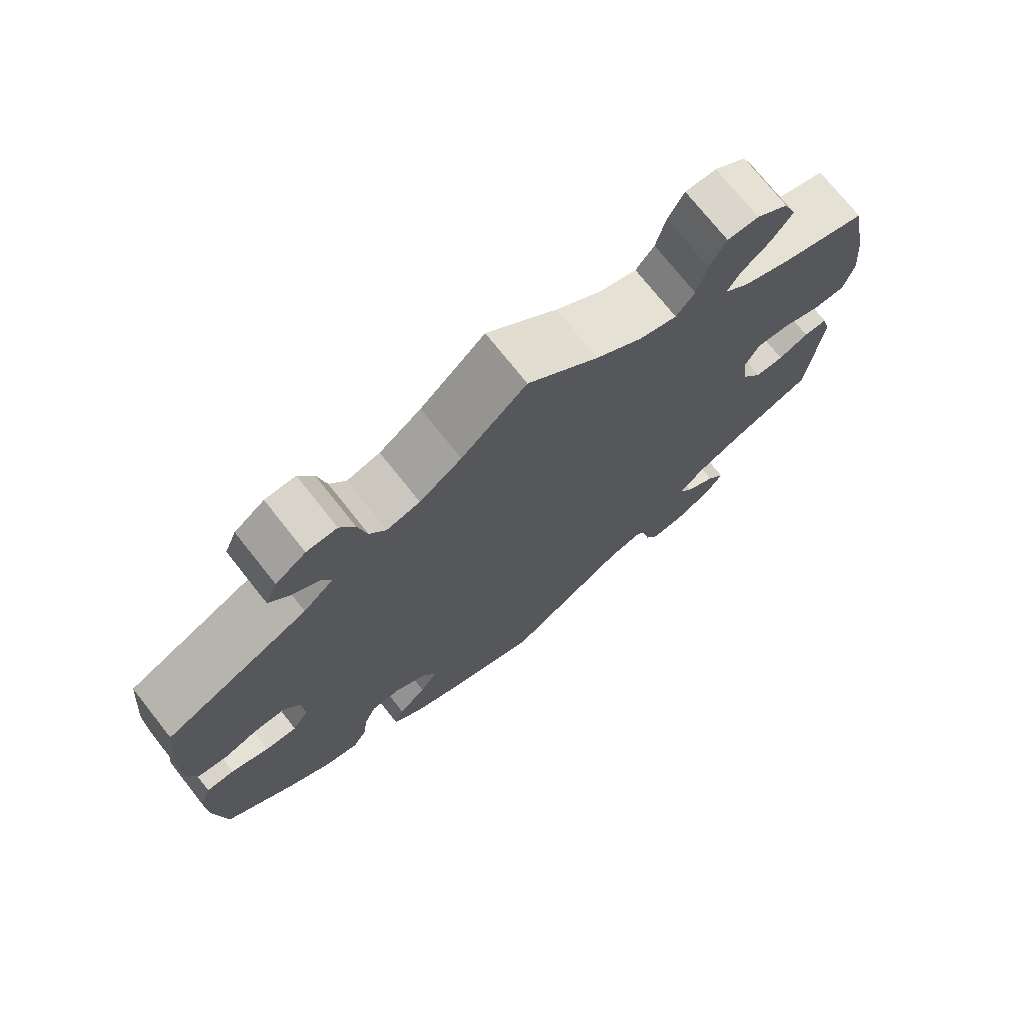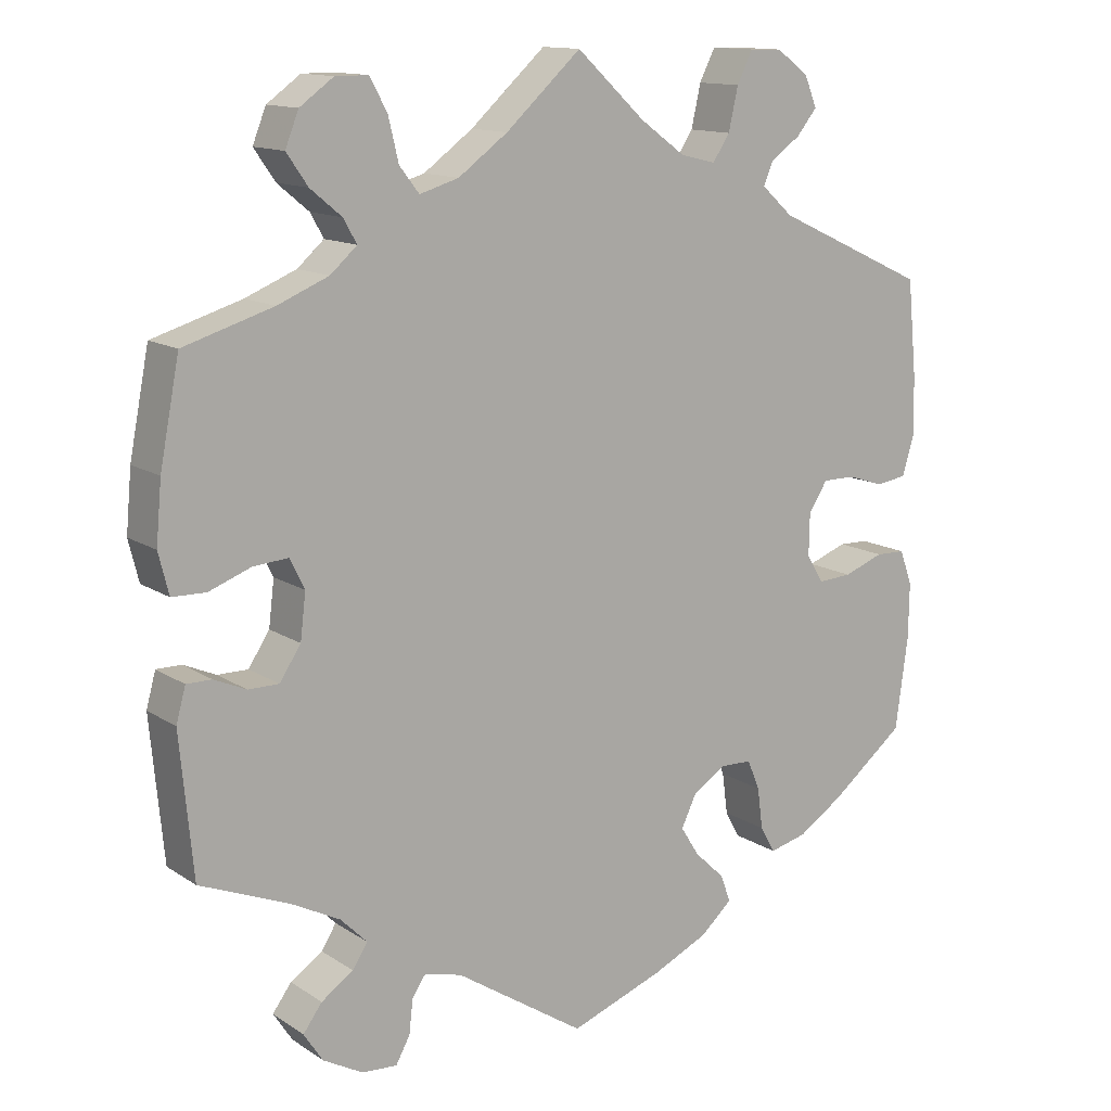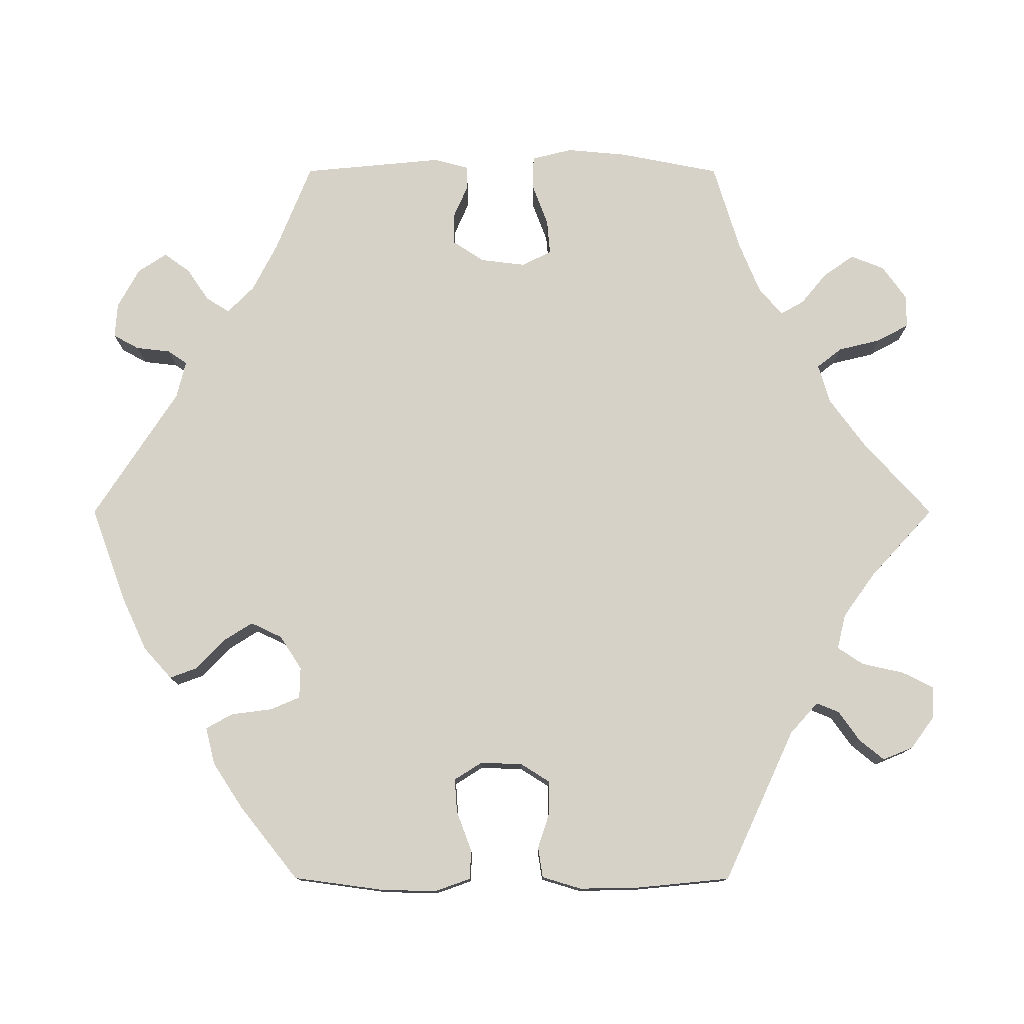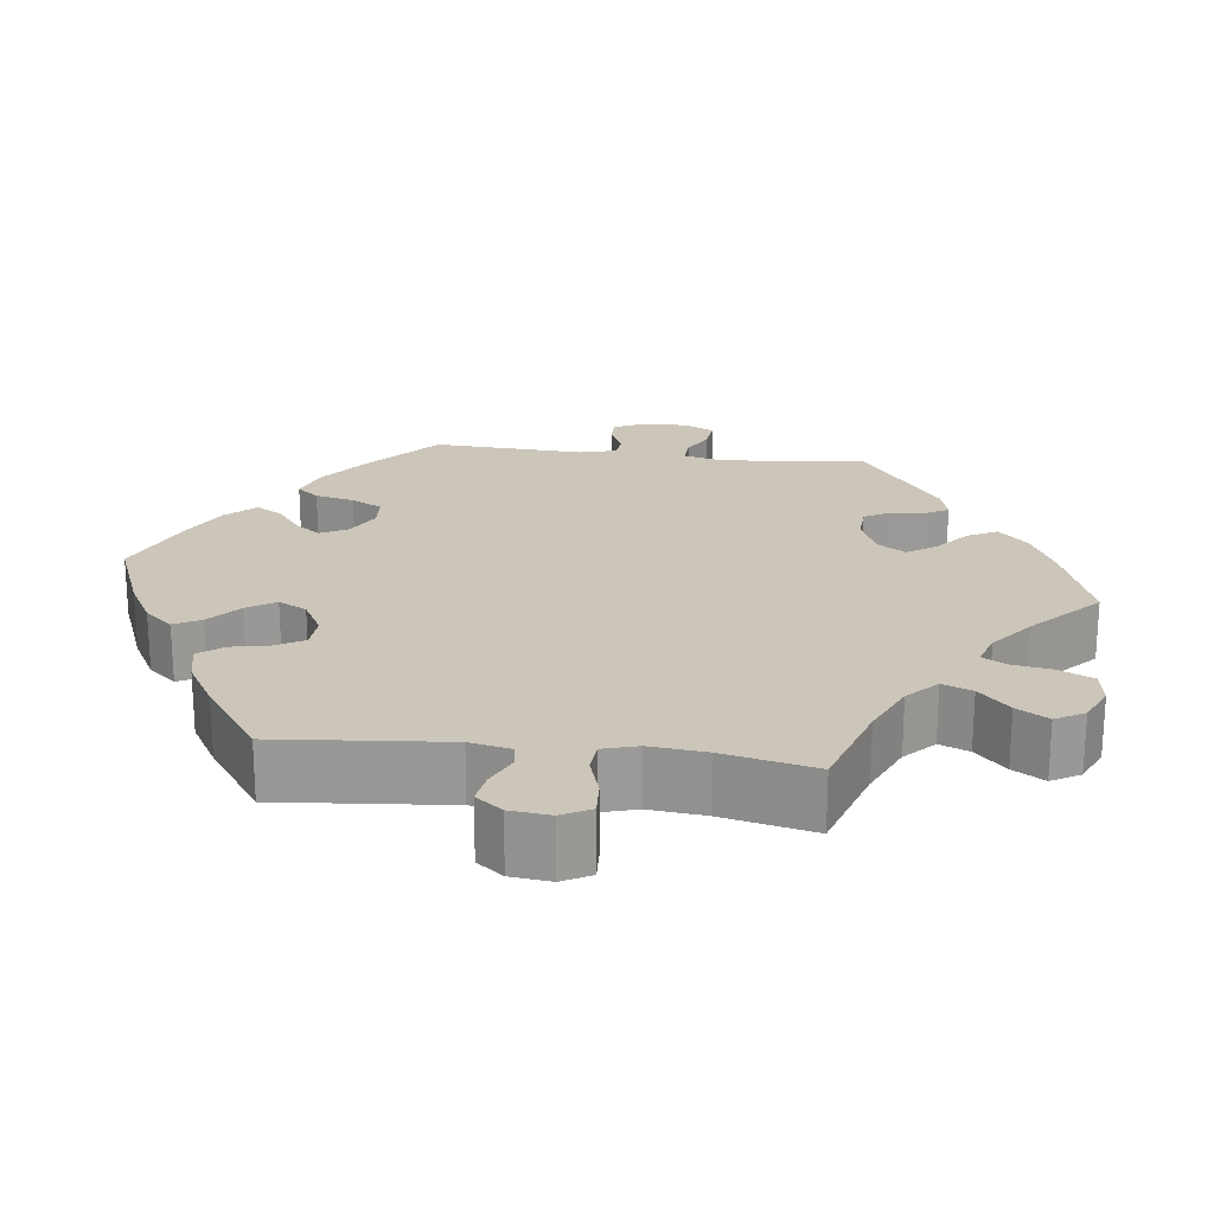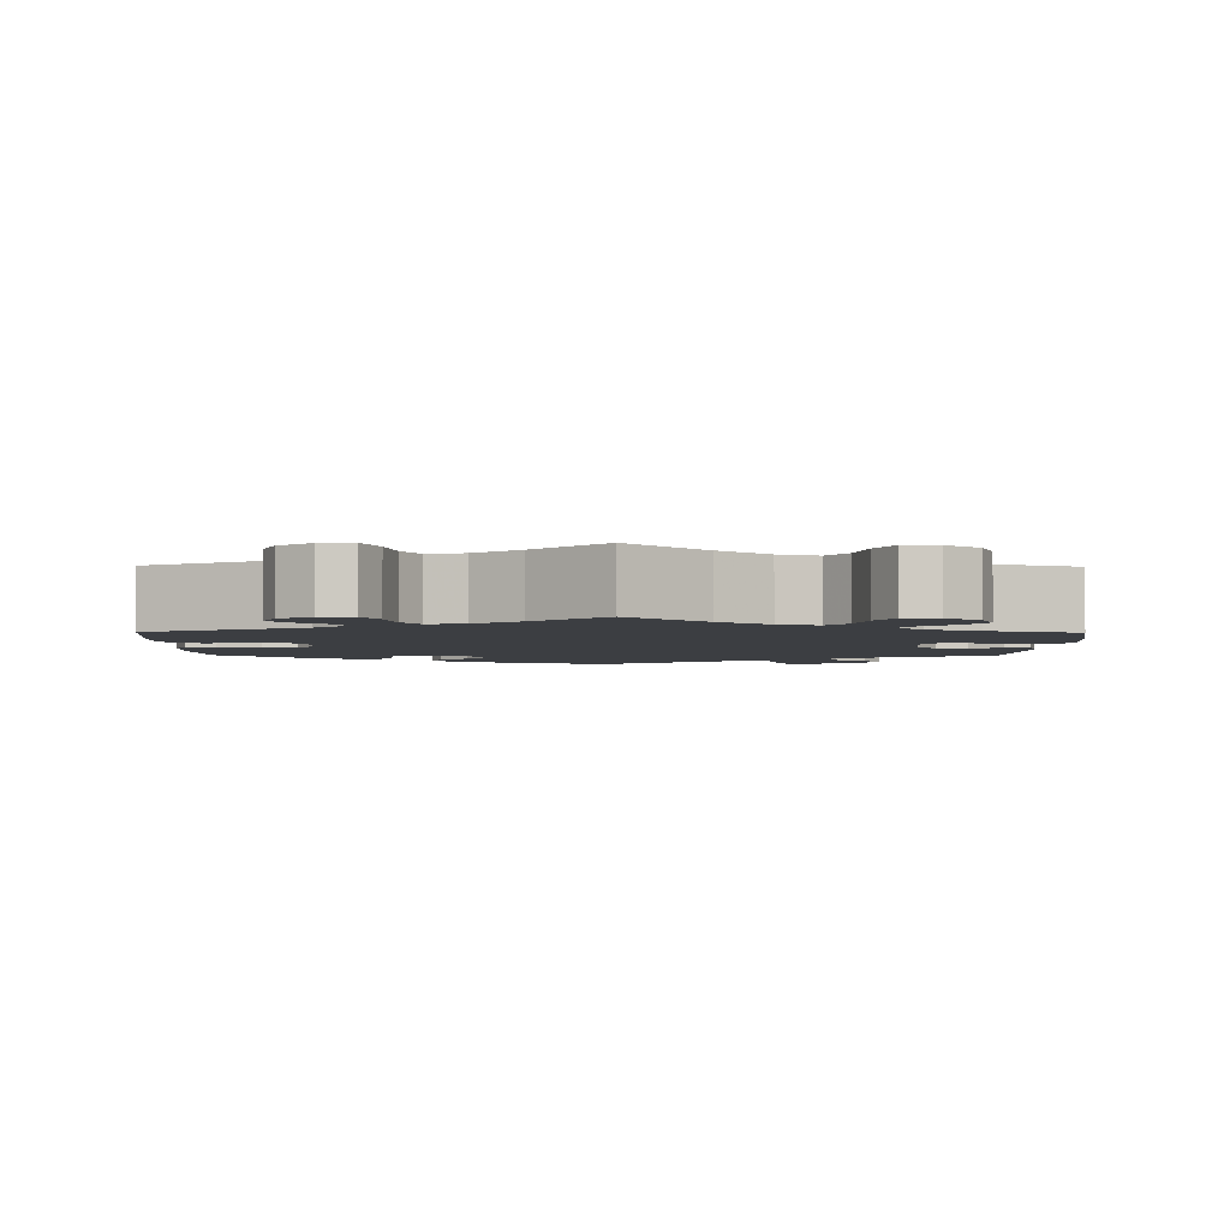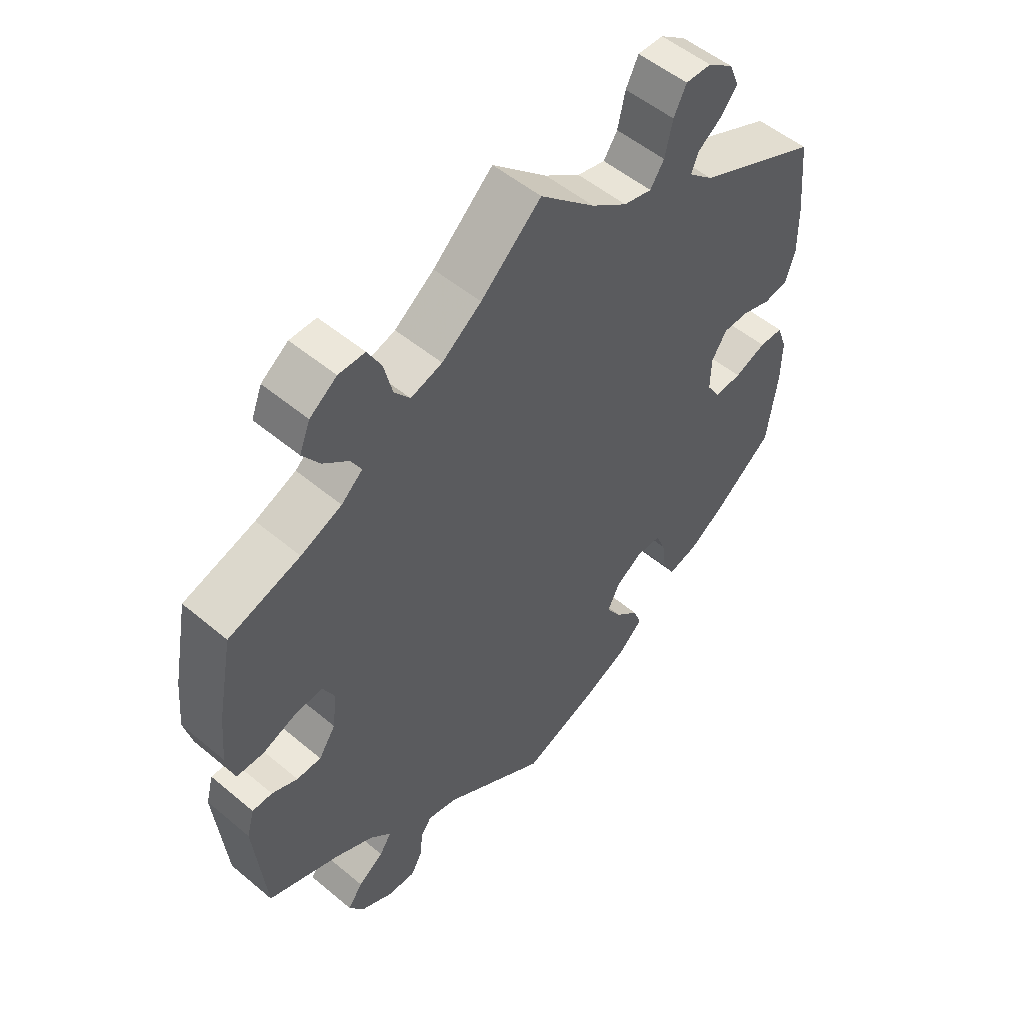
<metadata>
{"format":"obj","ext":"obj","renderer":"f3d","projection":"perspective","resolution":1024,"background":"white","views":[{"elev":73.7,"azim":-38.4,"up":"+Z"},{"elev":13.2,"azim":145.1,"up":"+Z"},{"elev":77.7,"azim":-90.0,"up":"+Y"},{"elev":21.0,"azim":-22.8,"up":"+Y"},{"elev":-3.3,"azim":-0.9,"up":"+Y"},{"elev":52.8,"azim":131.9,"up":"+Z"}]}
</metadata>
<code>
v -0.516 0.07 -0.171
v -0.517 0.07 -0.101
v -0.501 0.07 -0.056
v -0.463 0.07 -0.055
v -0.412 0.07 -0.074
v -0.369 0.07 -0.077
v -0.347 0.07 -0.042
v -0.348 0.07 0.012
v -0.372 0.07 0.05
v -0.414 0.07 0.05
v -0.46 0.07 0.035
v -0.499 0.07 0.041
v -0.514 0.07 0.091
v -0.513 0.07 0.165
v -0.501 0.07 0.288
v -0.306 0.07 0.378
v -0.266 0.07 0.414
v -0.278 0.07 0.443
v -0.316 0.07 0.47
v -0.342 0.07 0.502
v -0.326 0.07 0.541
v -0.285 0.07 0.571
v -0.244 0.07 0.572
v -0.224 0.07 0.532
v -0.212 0.07 0.478
v -0.19 0.07 0.445
v -0.145 0.07 0.456
v -0.088 0.07 0.497
v 0 0.07 0.578
v 0.096 0.07 0.491
v 0.159 0.07 0.445
v 0.209 0.07 0.43
v 0.234 0.07 0.462
v 0.247 0.07 0.516
v 0.269 0.07 0.557
v 0.311 0.07 0.557
v 0.354 0.07 0.526
v 0.371 0.07 0.483
v 0.344 0.07 0.444
v 0.304 0.07 0.411
v 0.287 0.07 0.381
v 0.321 0.07 0.351
v 0.386 0.07 0.324
v 0.5 0.07 0.289
v 0.525 0.07 0.16
v 0.532 0.07 0.083
v 0.519 0.07 0.031
v 0.476 0.07 0.03
v 0.423 0.07 0.05
v 0.378 0.07 0.054
v 0.359 0.07 0.016
v 0.366 0.07 -0.042
v 0.393 0.07 -0.083
v 0.432 0.07 -0.083
v 0.473 0.07 -0.065
v 0.505 0.07 -0.065
v 0.517 0.07 -0.109
v 0.5 0.07 -0.289
v 0.386 0.07 -0.335
v 0.324 0.07 -0.367
v 0.29 0.07 -0.401
v 0.309 0.07 -0.431
v 0.35 0.07 -0.459
v 0.374 0.07 -0.492
v 0.35 0.07 -0.529
v 0.299 0.07 -0.557
v 0.254 0.07 -0.56
v 0.236 0.07 -0.527
v 0.231 0.07 -0.483
v 0.214 0.07 -0.458
v 0.166 0.07 -0.47
v 0 0.07 -0.578
v -0.12 0.07 -0.534
v -0.191 0.07 -0.501
v -0.231 0.07 -0.465
v -0.218 0.07 -0.43
v -0.18 0.07 -0.394
v -0.156 0.07 -0.356
v -0.175 0.07 -0.316
v -0.218 0.07 -0.288
v -0.258 0.07 -0.289
v -0.274 0.07 -0.327
v -0.281 0.07 -0.38
v -0.3 0.07 -0.414
v -0.348 0.07 -0.402
v -0.406 0.07 -0.364
v -0.5 0.07 -0.289
v -0.516 0 -0.171
v -0.517 0 -0.101
v -0.501 0 -0.056
v -0.463 0 -0.055
v -0.412 0 -0.074
v -0.369 0 -0.077
v -0.347 0 -0.042
v -0.348 0 0.012
v -0.372 0 0.05
v -0.414 0 0.05
v -0.46 0 0.035
v -0.499 0 0.041
v -0.514 0 0.091
v -0.513 0 0.165
v -0.501 0 0.288
v -0.306 0 0.378
v -0.266 0 0.414
v -0.278 0 0.443
v -0.316 0 0.47
v -0.342 0 0.502
v -0.326 0 0.541
v -0.285 0 0.571
v -0.244 0 0.572
v -0.224 0 0.532
v -0.212 0 0.478
v -0.19 0 0.445
v -0.145 0 0.456
v -0.088 0 0.497
v 0 0 0.578
v 0.096 0 0.491
v 0.159 0 0.445
v 0.209 0 0.43
v 0.234 0 0.462
v 0.247 0 0.516
v 0.269 0 0.557
v 0.311 0 0.557
v 0.354 0 0.526
v 0.371 0 0.483
v 0.344 0 0.444
v 0.304 0 0.411
v 0.287 0 0.381
v 0.321 0 0.351
v 0.386 0 0.324
v 0.5 0 0.289
v 0.525 0 0.16
v 0.532 0 0.083
v 0.519 0 0.031
v 0.476 0 0.03
v 0.423 0 0.05
v 0.378 0 0.054
v 0.359 0 0.016
v 0.366 0 -0.042
v 0.393 0 -0.083
v 0.432 0 -0.083
v 0.473 0 -0.065
v 0.505 0 -0.065
v 0.517 0 -0.109
v 0.5 0 -0.289
v 0.386 0 -0.335
v 0.324 0 -0.367
v 0.29 0 -0.401
v 0.309 0 -0.431
v 0.35 0 -0.459
v 0.374 0 -0.492
v 0.35 0 -0.529
v 0.299 0 -0.557
v 0.254 0 -0.56
v 0.236 0 -0.527
v 0.231 0 -0.483
v 0.214 0 -0.458
v 0.166 0 -0.47
v 0 0 -0.578
v -0.12 0 -0.534
v -0.191 0 -0.501
v -0.231 0 -0.465
v -0.218 0 -0.43
v -0.18 0 -0.394
v -0.156 0 -0.356
v -0.175 0 -0.316
v -0.218 0 -0.288
v -0.258 0 -0.289
v -0.274 0 -0.327
v -0.281 0 -0.38
v -0.3 0 -0.414
v -0.348 0 -0.402
v -0.406 0 -0.364
v -0.5 0 -0.289
f 82 83 84 85
f 81 82 85 86
f 74 75 76 77
f 74 77 78
f 71 72 73 74
f 70 71 74 78
f 66 67 68 69
f 66 69 70
f 65 66 70
f 62 63 64 65
f 61 62 65 70
f 60 61 70 78
f 56 57 58 59
f 54 55 56 59
f 53 54 59 60
f 52 53 60 78
f 46 47 48 49
f 46 49 50
f 43 44 45 46
f 42 43 46 50
f 41 42 50 51
f 37 38 39 40
f 37 40 41
f 36 37 41
f 33 34 35 36
f 32 33 36 41
f 31 32 41 51
f 28 29 30
f 27 28 30 31
f 26 27 31 51
f 22 23 24 25
f 22 25 26
f 21 22 26
f 18 19 20 21
f 18 21 26 51
f 13 14 15 16
f 13 16 17
f 10 11 12 13
f 9 10 13 17
f 8 9 17
f 7 8 17
f 2 3 4 5
f 2 5 6
f 1 2 6
f 81 86 87 1
f 51 52 78 79
f 51 79 80
f 17 18 51
f 7 17 51 80
f 6 7 80 81
f 1 6 81
f 172 171 170 169
f 173 172 169 168
f 164 163 162 161
f 165 164 161
f 161 160 159 158
f 165 161 158 157
f 156 155 154 153
f 157 156 153
f 157 153 152
f 152 151 150 149
f 157 152 149 148
f 165 157 148 147
f 146 145 144 143
f 146 143 142 141
f 147 146 141 140
f 165 147 140 139
f 136 135 134 133
f 137 136 133
f 133 132 131 130
f 137 133 130 129
f 138 137 129 128
f 127 126 125 124
f 128 127 124
f 128 124 123
f 123 122 121 120
f 128 123 120 119
f 138 128 119 118
f 117 116 115
f 118 117 115 114
f 138 118 114 113
f 112 111 110 109
f 113 112 109
f 113 109 108
f 108 107 106 105
f 138 113 108 105
f 103 102 101 100
f 104 103 100
f 100 99 98 97
f 104 100 97 96
f 104 96 95
f 104 95 94
f 92 91 90 89
f 93 92 89
f 93 89 88
f 88 174 173 168
f 166 165 139 138
f 167 166 138
f 138 105 104
f 167 138 104 94
f 168 167 94 93
f 168 93 88
f 1 88 89 2
f 2 89 90 3
f 3 90 91 4
f 4 91 92 5
f 5 92 93 6
f 6 93 94 7
f 7 94 95 8
f 8 95 96 9
f 9 96 97 10
f 10 97 98 11
f 11 98 99 12
f 12 99 100 13
f 13 100 101 14
f 14 101 102 15
f 15 102 103 16
f 16 103 104 17
f 17 104 105 18
f 18 105 106 19
f 19 106 107 20
f 20 107 108 21
f 21 108 109 22
f 22 109 110 23
f 23 110 111 24
f 24 111 112 25
f 25 112 113 26
f 26 113 114 27
f 27 114 115 28
f 28 115 116 29
f 29 116 117 30
f 30 117 118 31
f 31 118 119 32
f 32 119 120 33
f 33 120 121 34
f 34 121 122 35
f 35 122 123 36
f 36 123 124 37
f 37 124 125 38
f 38 125 126 39
f 39 126 127 40
f 40 127 128 41
f 41 128 129 42
f 42 129 130 43
f 43 130 131 44
f 44 131 132 45
f 45 132 133 46
f 46 133 134 47
f 47 134 135 48
f 48 135 136 49
f 49 136 137 50
f 50 137 138 51
f 51 138 139 52
f 52 139 140 53
f 53 140 141 54
f 54 141 142 55
f 55 142 143 56
f 56 143 144 57
f 57 144 145 58
f 58 145 146 59
f 59 146 147 60
f 60 147 148 61
f 61 148 149 62
f 62 149 150 63
f 63 150 151 64
f 64 151 152 65
f 65 152 153 66
f 66 153 154 67
f 67 154 155 68
f 68 155 156 69
f 69 156 157 70
f 70 157 158 71
f 71 158 159 72
f 72 159 160 73
f 73 160 161 74
f 74 161 162 75
f 75 162 163 76
f 76 163 164 77
f 77 164 165 78
f 78 165 166 79
f 79 166 167 80
f 80 167 168 81
f 81 168 169 82
f 82 169 170 83
f 83 170 171 84
f 84 171 172 85
f 85 172 173 86
f 86 173 174 87
f 87 174 88 1

</code>
